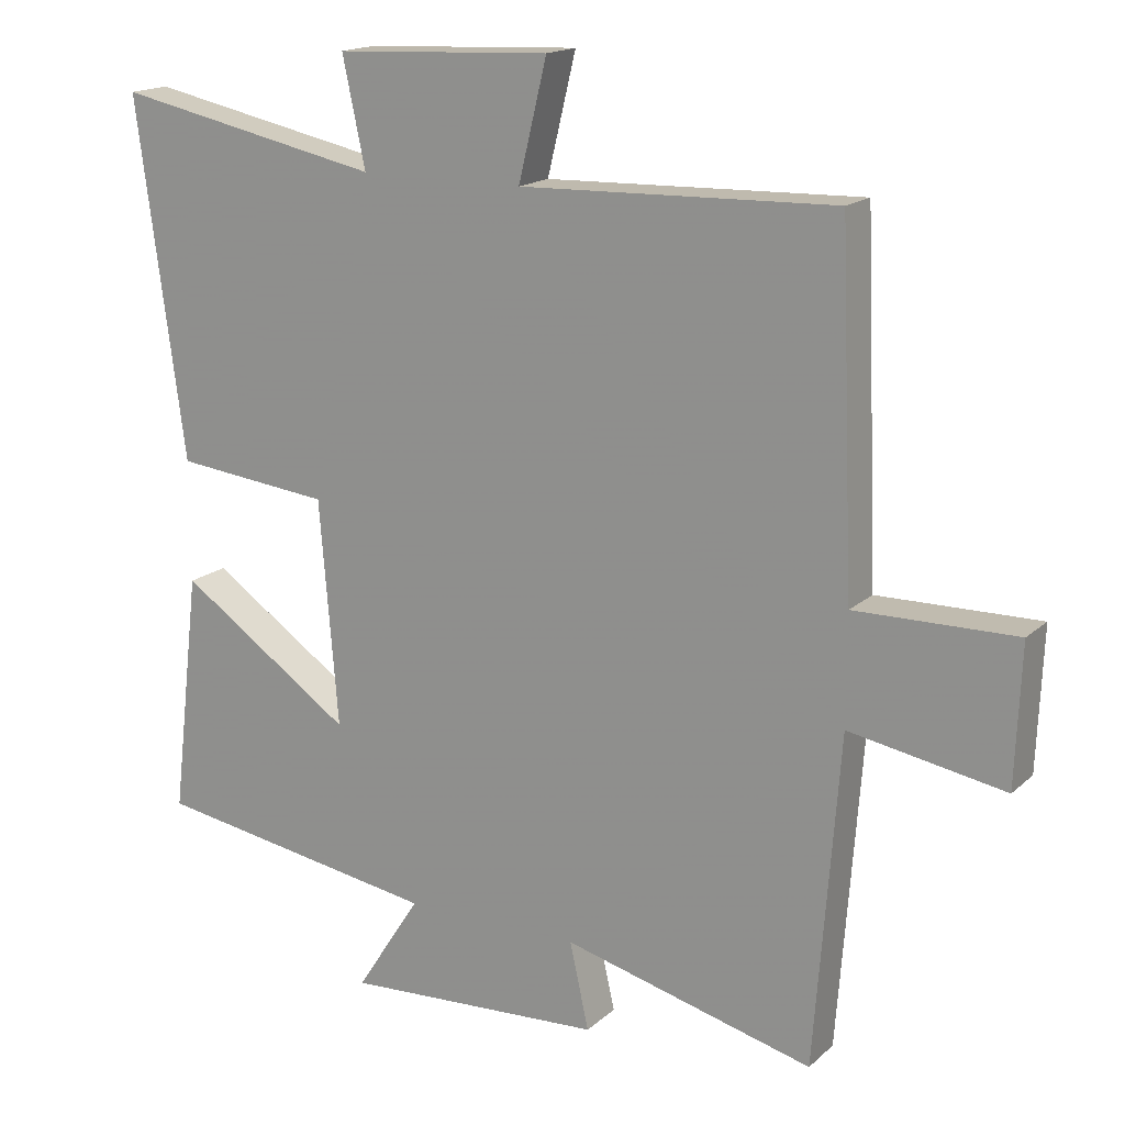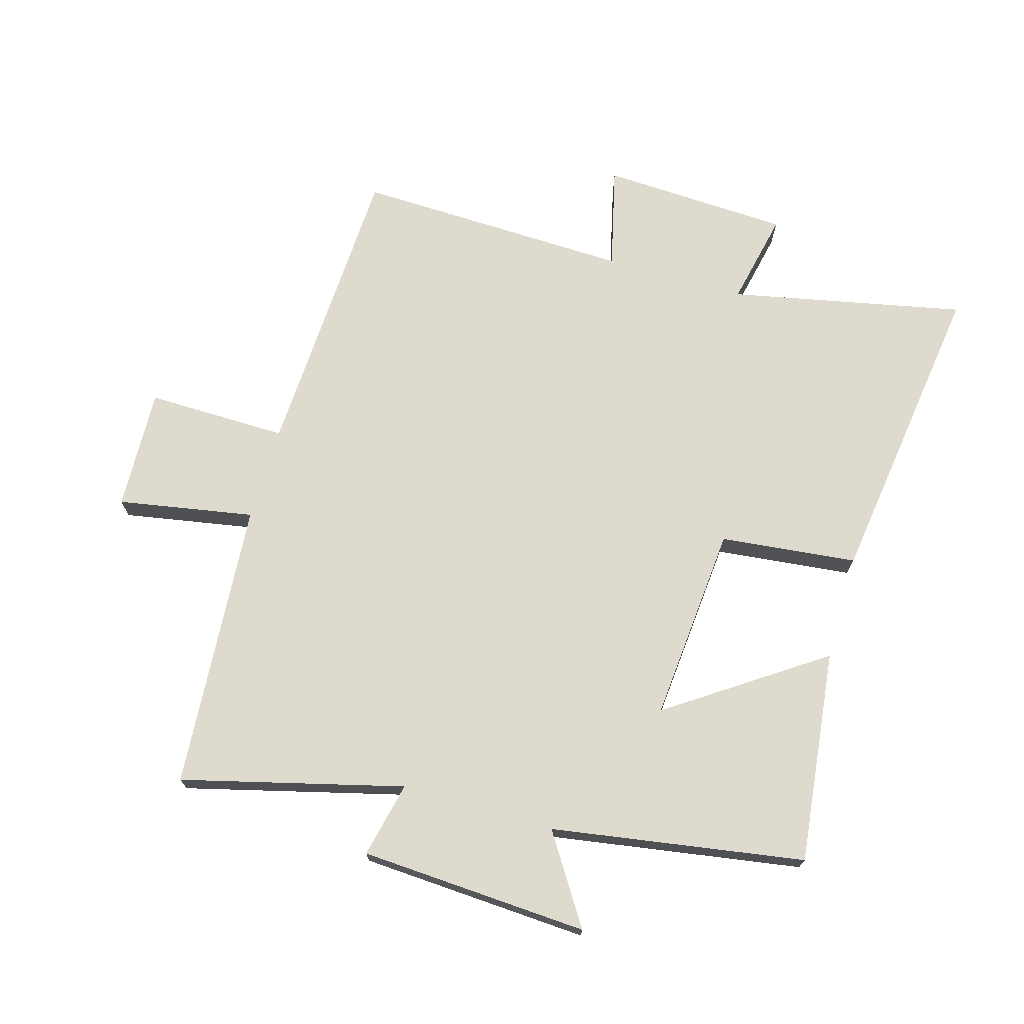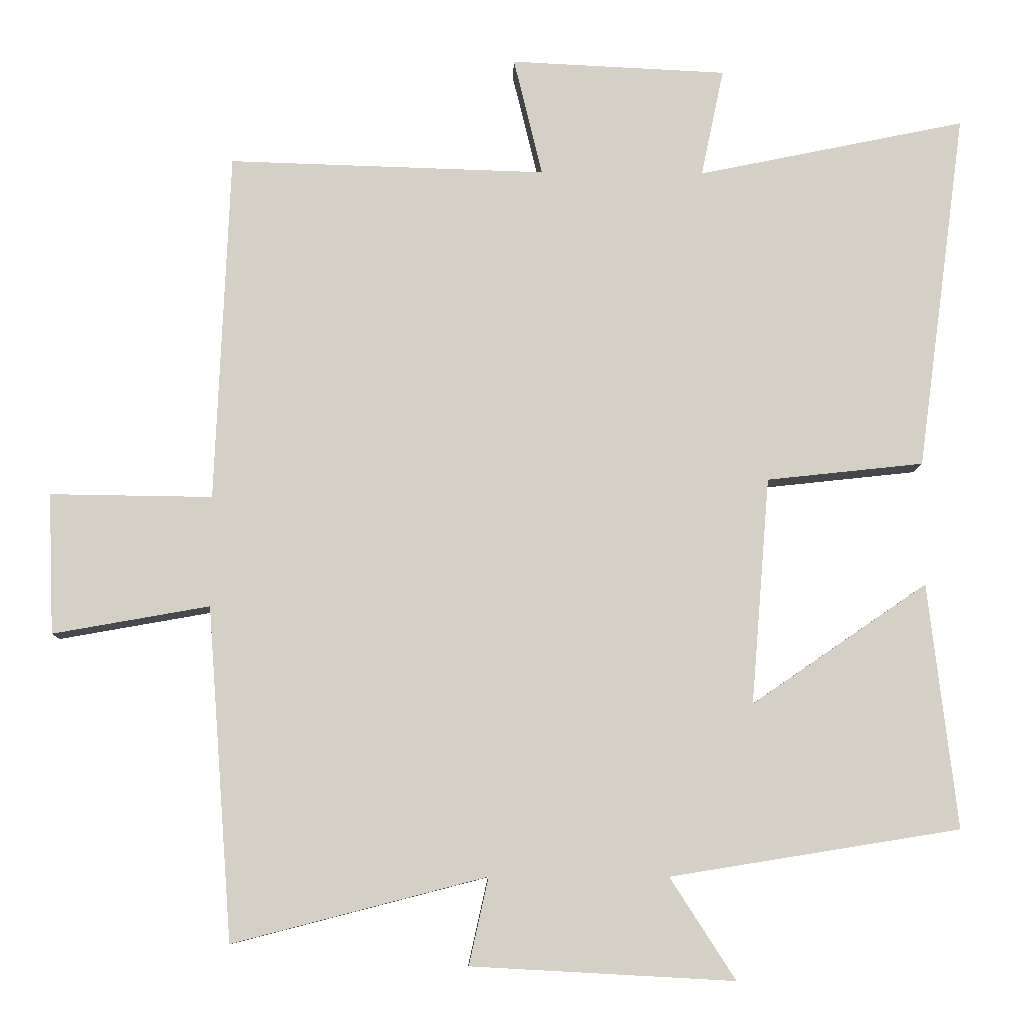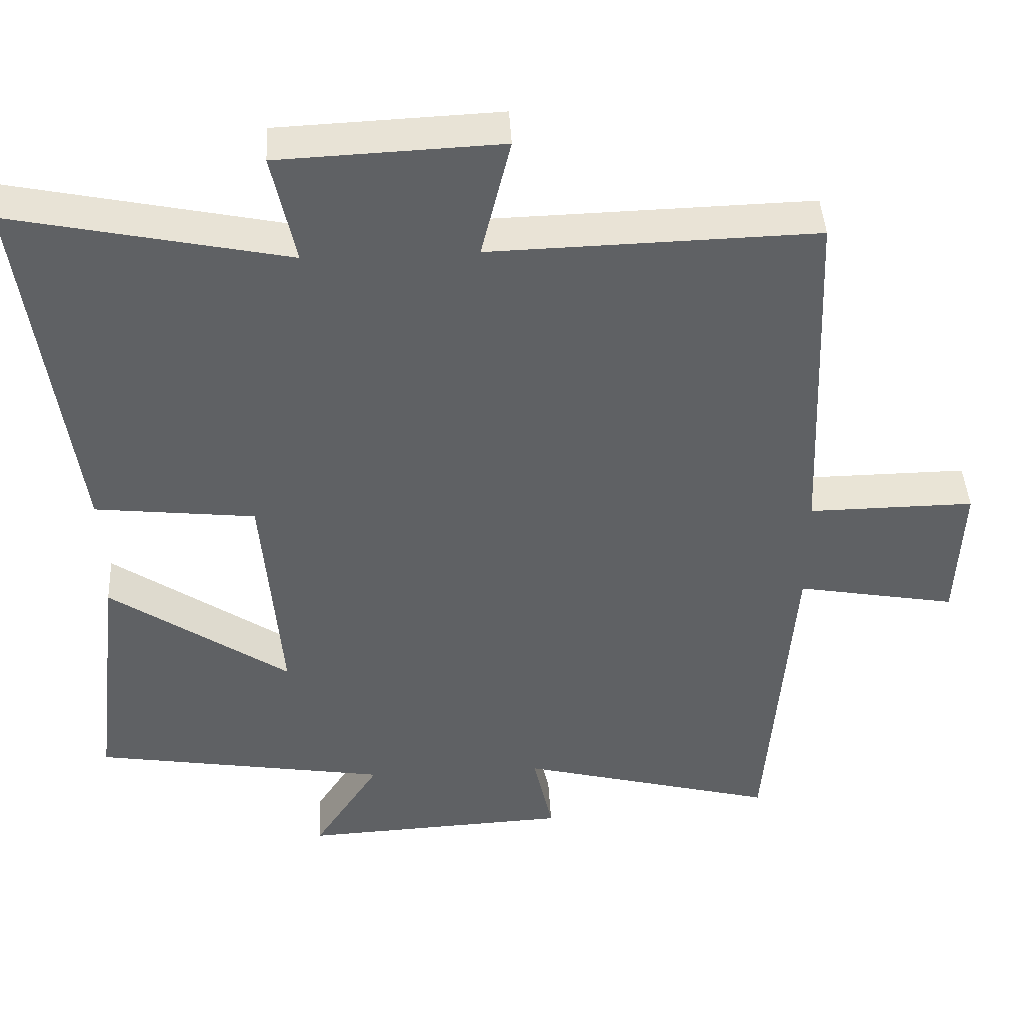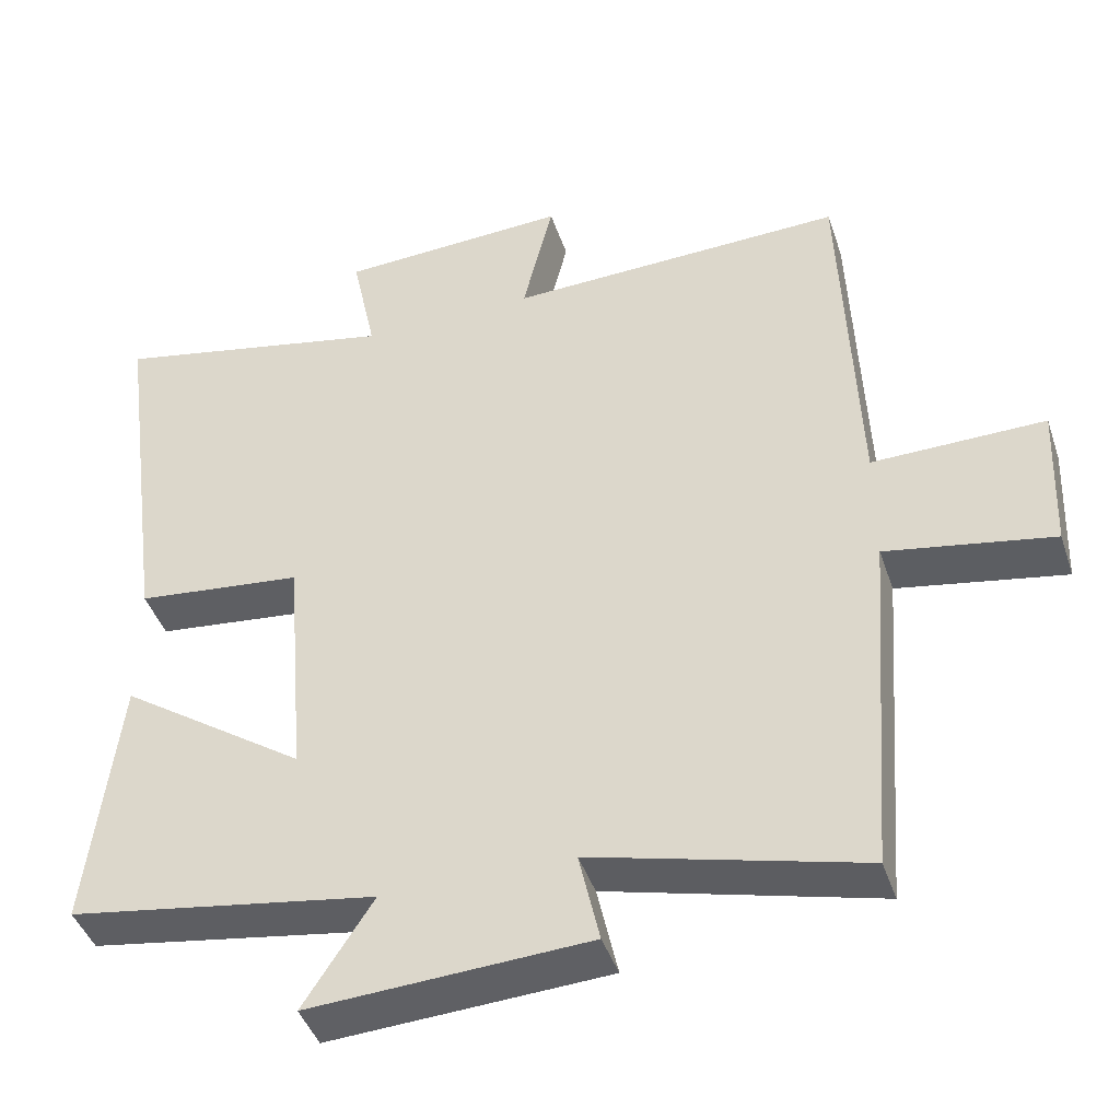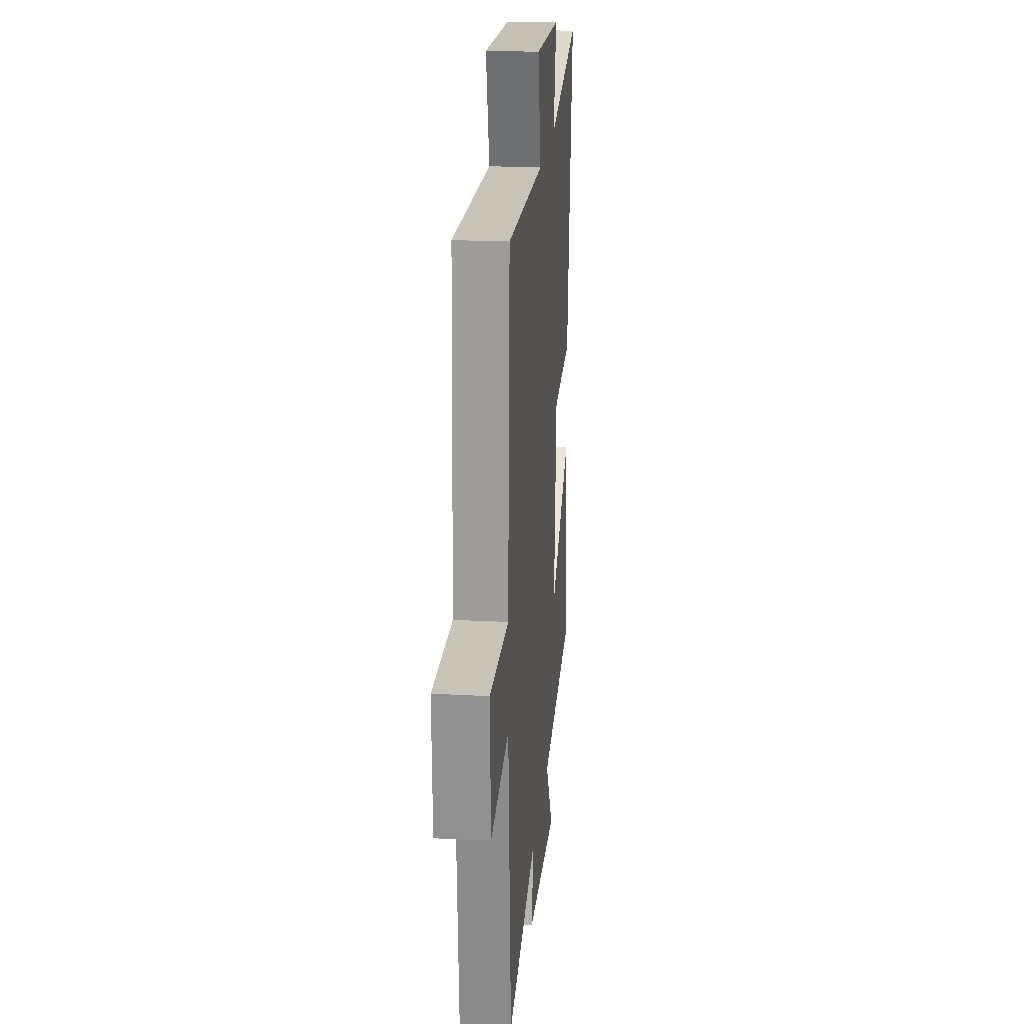
<metadata>
{"format":"obj","ext":"obj","renderer":"f3d","projection":"perspective","resolution":1024,"background":"white","views":[{"elev":16.7,"azim":30.7,"up":"+Z"},{"elev":71.2,"azim":-163.8,"up":"+Y"},{"elev":-9.0,"azim":178.5,"up":"+Z"},{"elev":43.1,"azim":-3.0,"up":"+Z"},{"elev":-43.2,"azim":18.1,"up":"+Z"},{"elev":21.0,"azim":95.4,"up":"+Z"}]}
</metadata>
<code>
v -0.54 0.07 -0.435
v -0.5 0.07 -0.094
v -0.255 0.07 -0.262
v -0.281 0.07 0.054
v -0.5 0.07 0.078
v -0.568 0.07 0.578
v -0.193 0.07 0.5
v -0.225 0.07 0.651
v 0.077 0.07 0.665
v 0.037 0.07 0.5
v 0.48 0.07 0.513
v 0.5 0.07 0.026
v 0.726 0.07 0.029
v 0.718 0.07 -0.167
v 0.5 0.07 -0.128
v 0.465 0.07 -0.591
v 0.112 0.07 -0.5
v 0.139 0.07 -0.621
v -0.227 0.07 -0.641
v -0.136 0.07 -0.5
v -0.54 0 -0.435
v -0.5 0 -0.094
v -0.255 0 -0.262
v -0.281 0 0.054
v -0.5 0 0.078
v -0.568 0 0.578
v -0.193 0 0.5
v -0.225 0 0.651
v 0.077 0 0.665
v 0.037 0 0.5
v 0.48 0 0.513
v 0.5 0 0.026
v 0.726 0 0.029
v 0.718 0 -0.167
v 0.5 0 -0.128
v 0.465 0 -0.591
v 0.112 0 -0.5
v 0.139 0 -0.621
v -0.227 0 -0.641
v -0.136 0 -0.5
f 17 18 19 20
f 17 20 1
f 15 16 17
f 15 17 1
f 12 13 14 15
f 10 11 12 15
f 7 8 9 10
f 7 10 15
f 4 5 6 7
f 3 4 7 15
f 1 2 3
f 1 3 15
f 40 39 38 37
f 21 40 37
f 37 36 35
f 21 37 35
f 35 34 33 32
f 35 32 31 30
f 30 29 28 27
f 35 30 27
f 27 26 25 24
f 35 27 24 23
f 23 22 21
f 35 23 21
f 1 21 22 2
f 2 22 23 3
f 3 23 24 4
f 4 24 25 5
f 5 25 26 6
f 6 26 27 7
f 7 27 28 8
f 8 28 29 9
f 9 29 30 10
f 10 30 31 11
f 11 31 32 12
f 12 32 33 13
f 13 33 34 14
f 14 34 35 15
f 15 35 36 16
f 16 36 37 17
f 17 37 38 18
f 18 38 39 19
f 19 39 40 20
f 20 40 21 1

</code>
